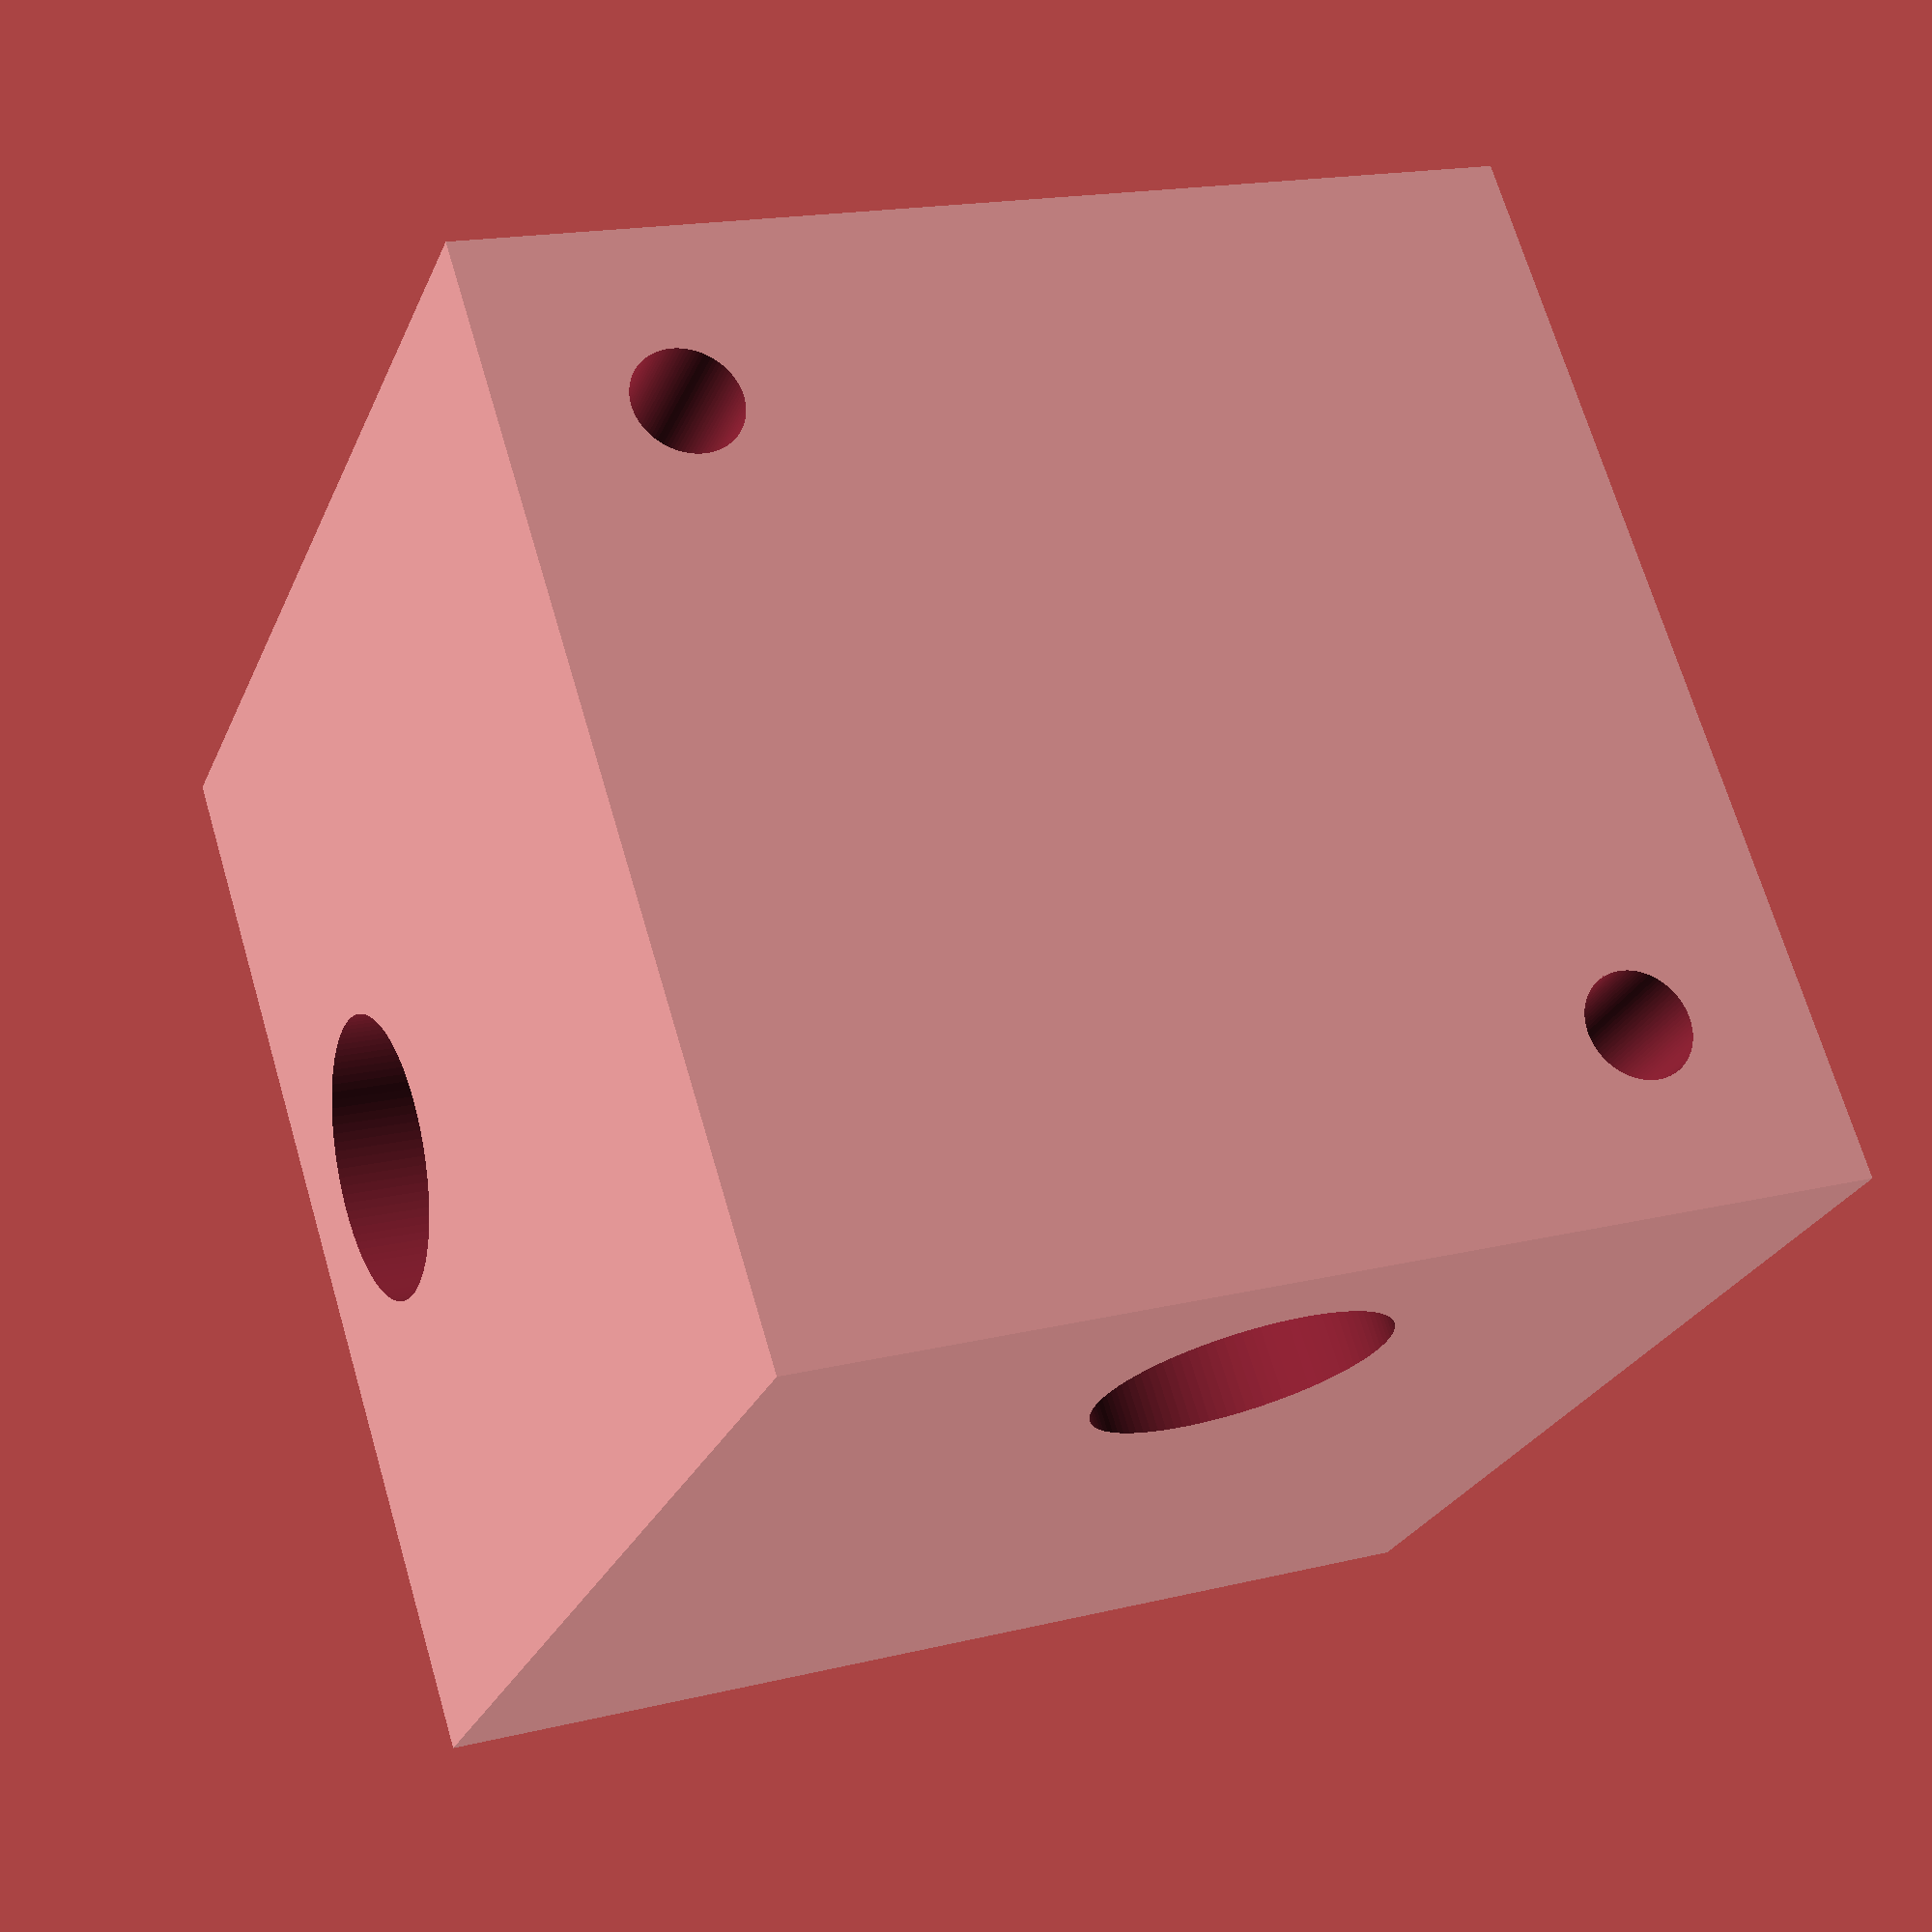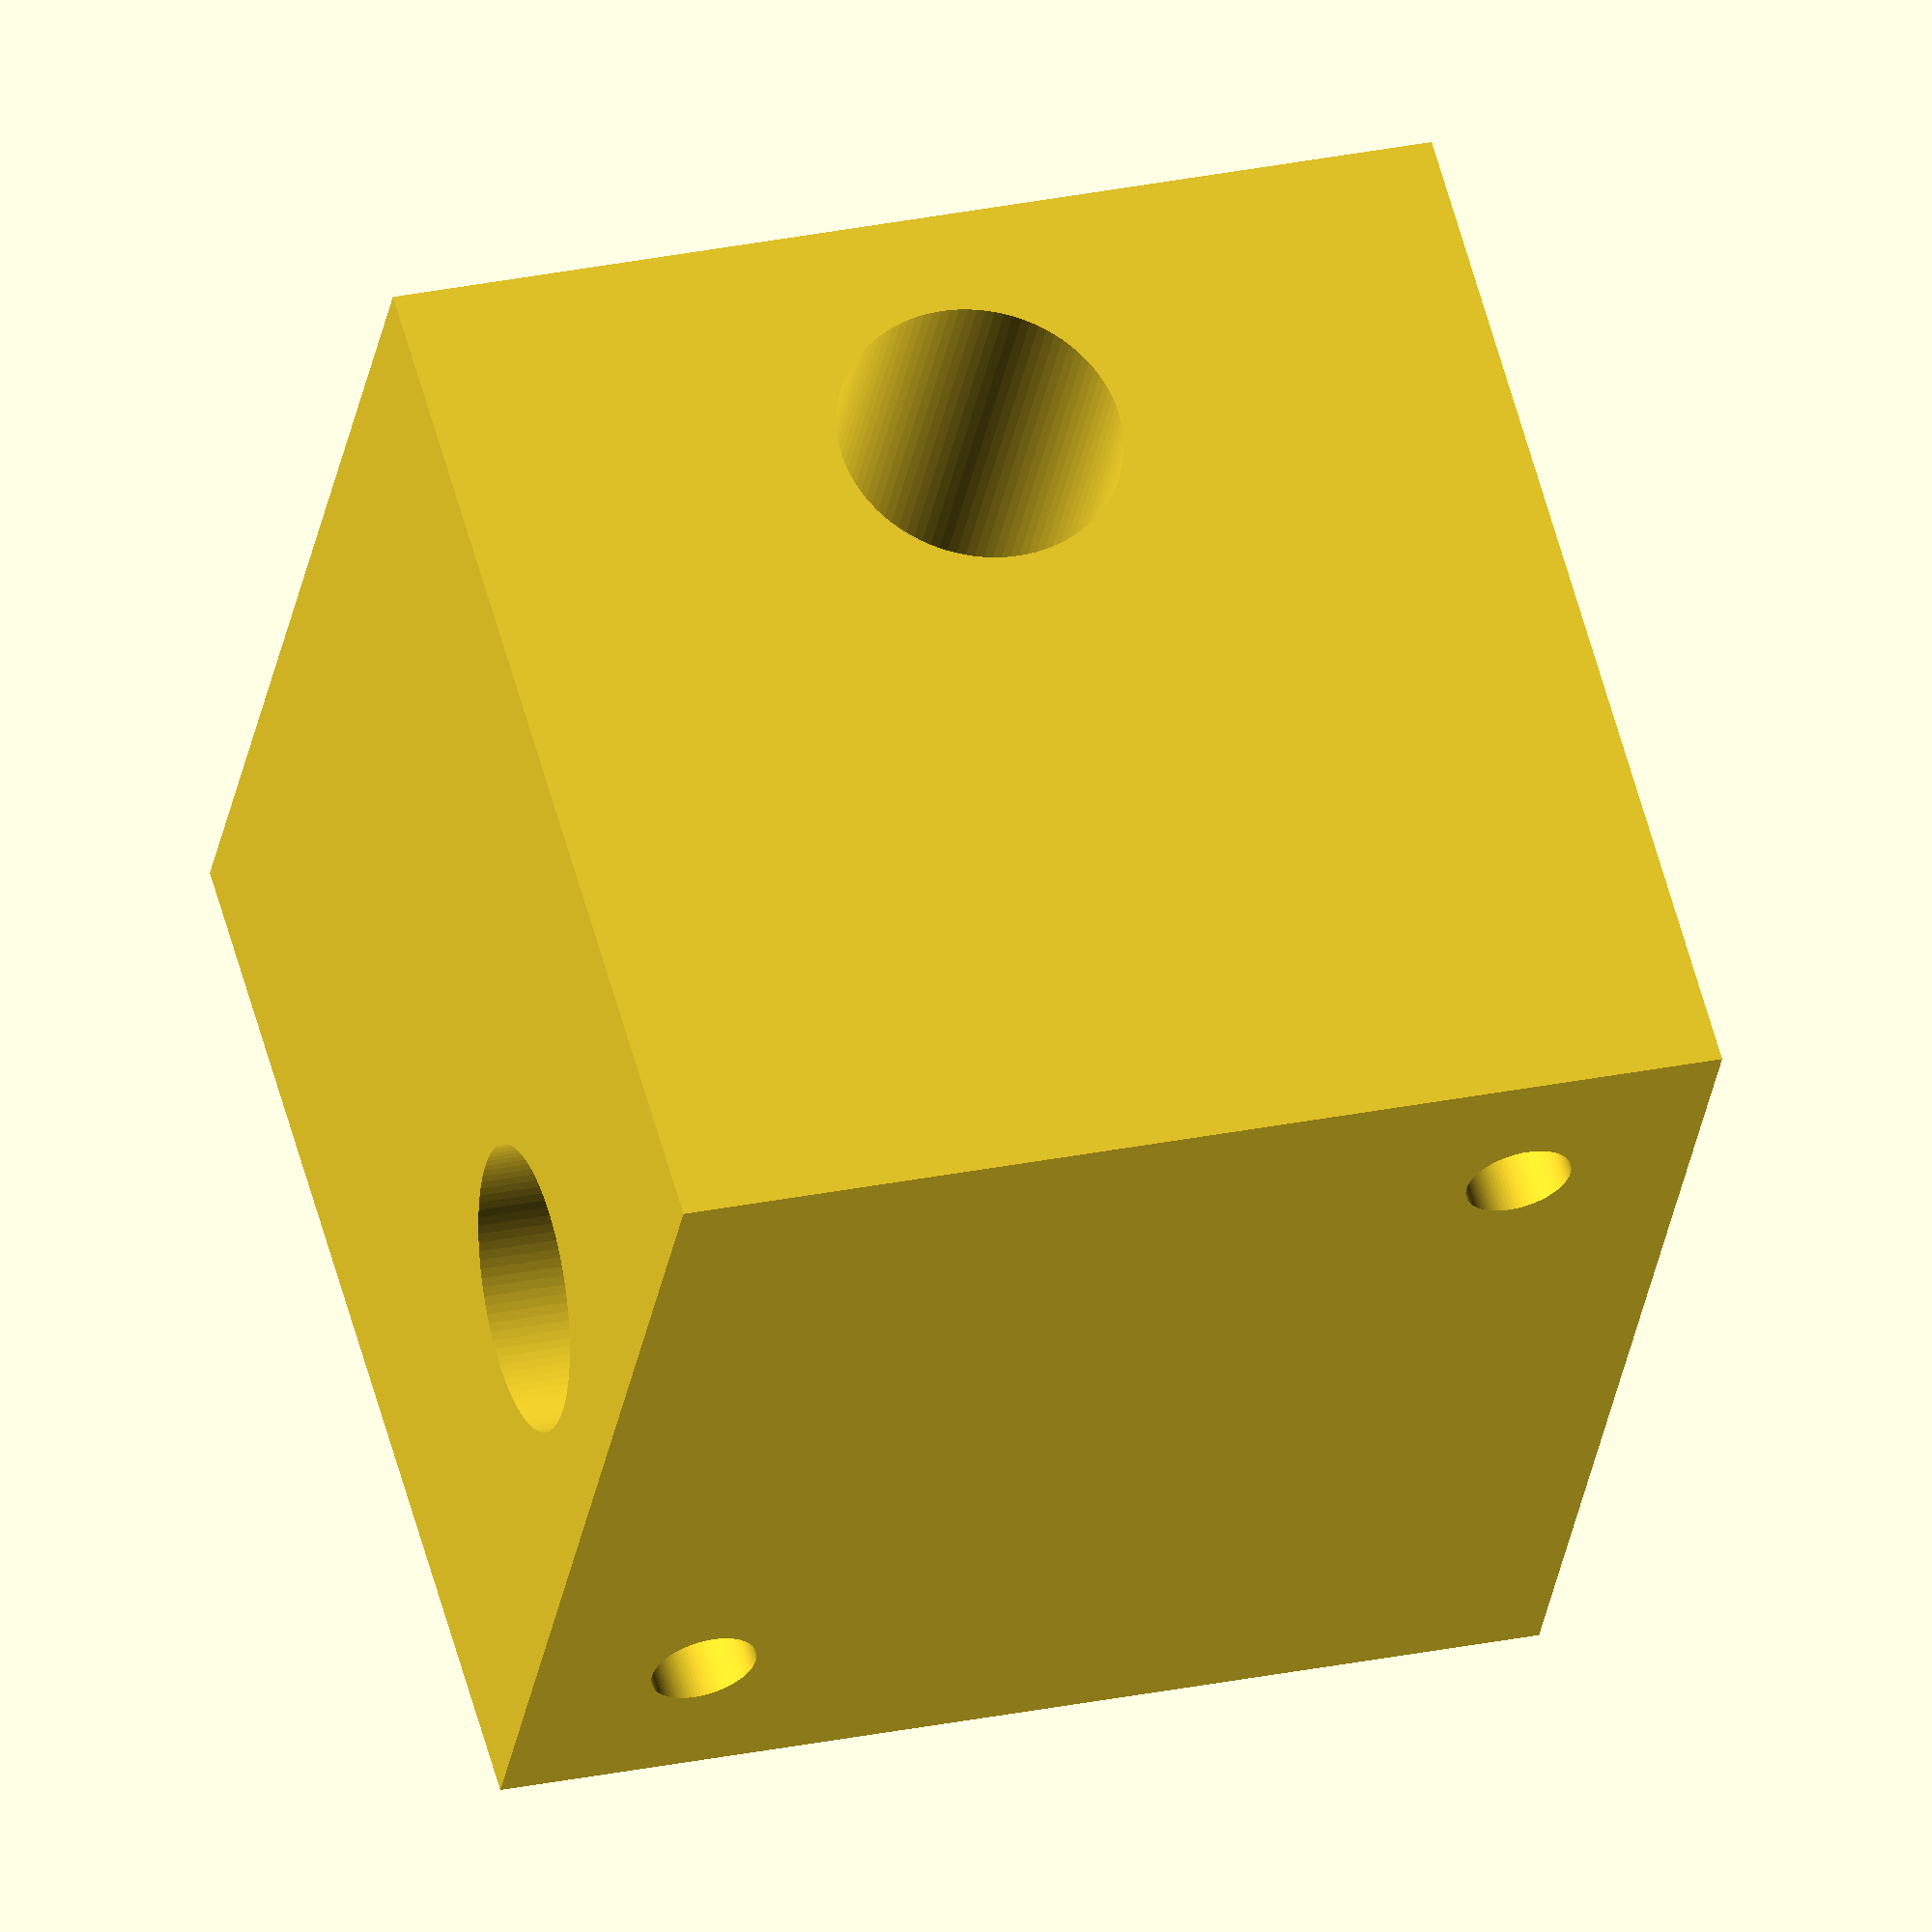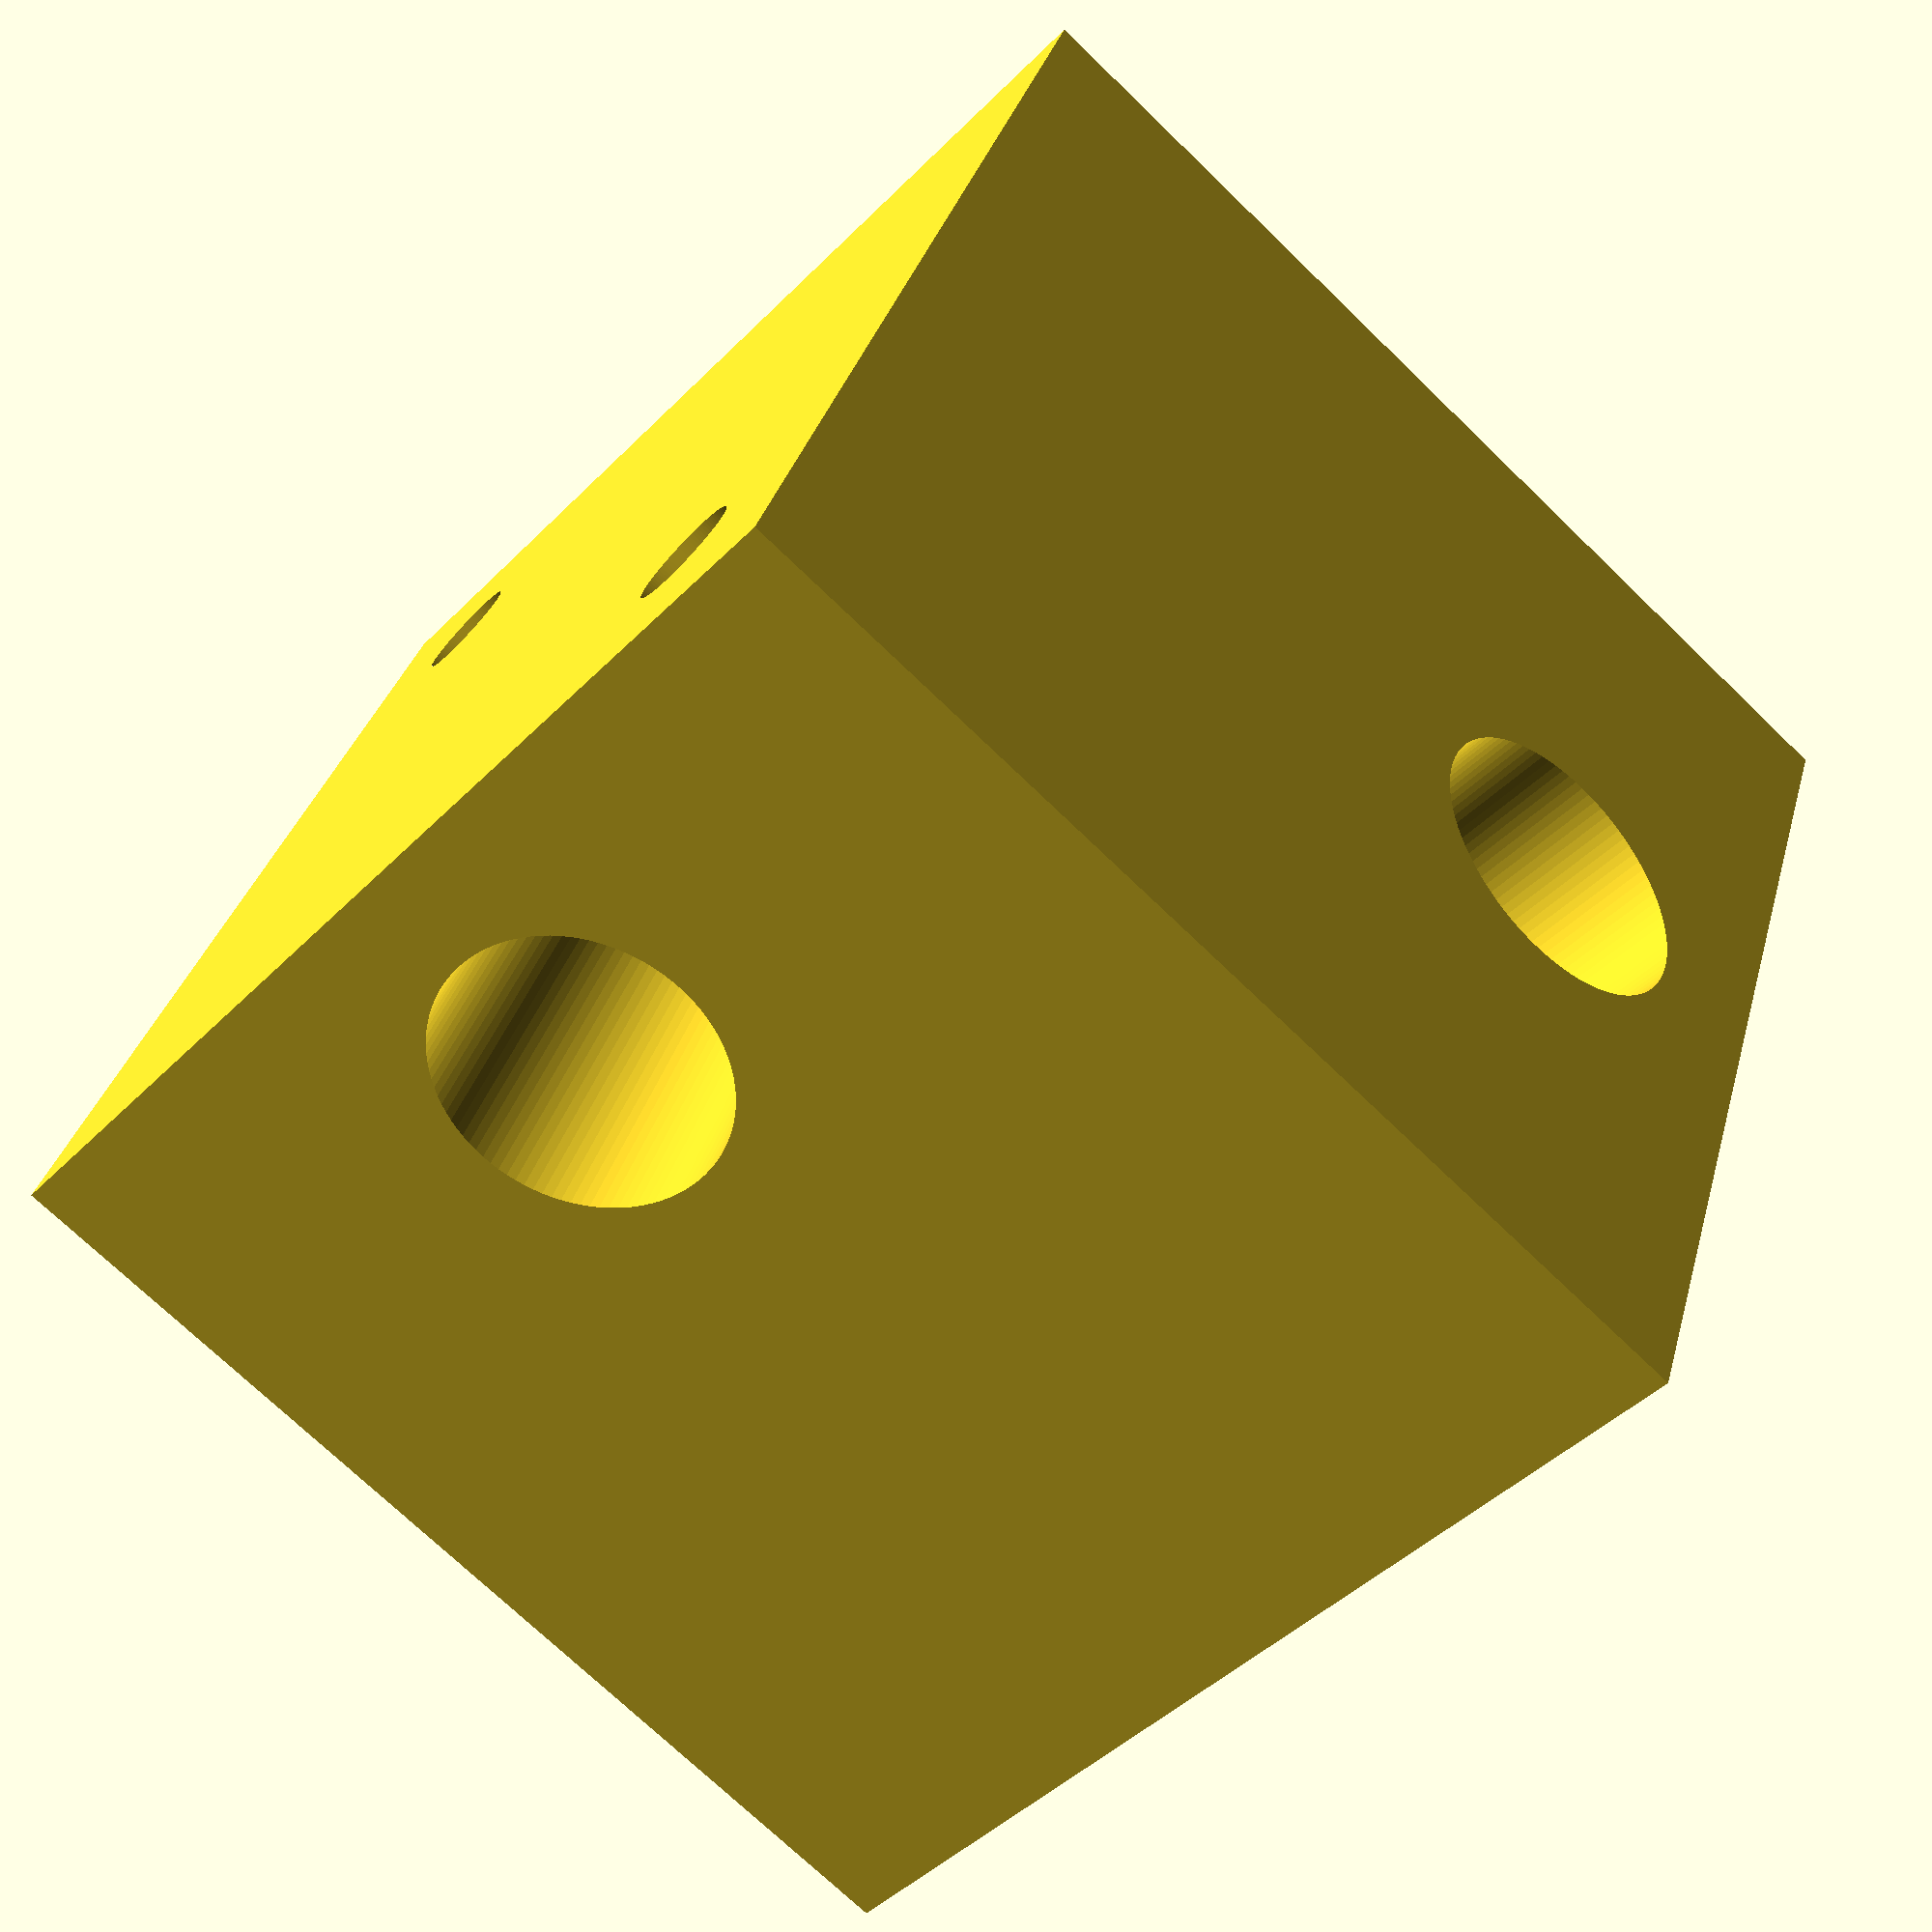
<openscad>

difference(){
	union(){ 

        translate([0,0,0]){
           cube([30,30,30], center=false);
        }                

	}
	union() {
        translate([15,0,7]){
            rotate([90,0,0]){
                cylinder(h=200, r=4, $fn=100, center=true);
            }   
        }
        translate([15,15,7+8+8]){
            rotate([0,90,0]){
                cylinder(h=200, r=4, $fn=100, center=true);
            }   
        }
        translate([5,5,0]){
            rotate([0,0,90]){
                cylinder(h=200, r=1.5, $fn=100, center=true);
            }   
        }
        translate([25,25,0]){
            rotate([0,0,90]){
                cylinder(h=200, r=1.5, $fn=100, center=true);
            }   
        }
	}
}

</openscad>
<views>
elev=26.1 azim=252.5 roll=340.6 proj=p view=wireframe
elev=299.6 azim=80.0 roll=164.6 proj=o view=wireframe
elev=252.2 azim=339.0 roll=314.1 proj=p view=solid
</views>
